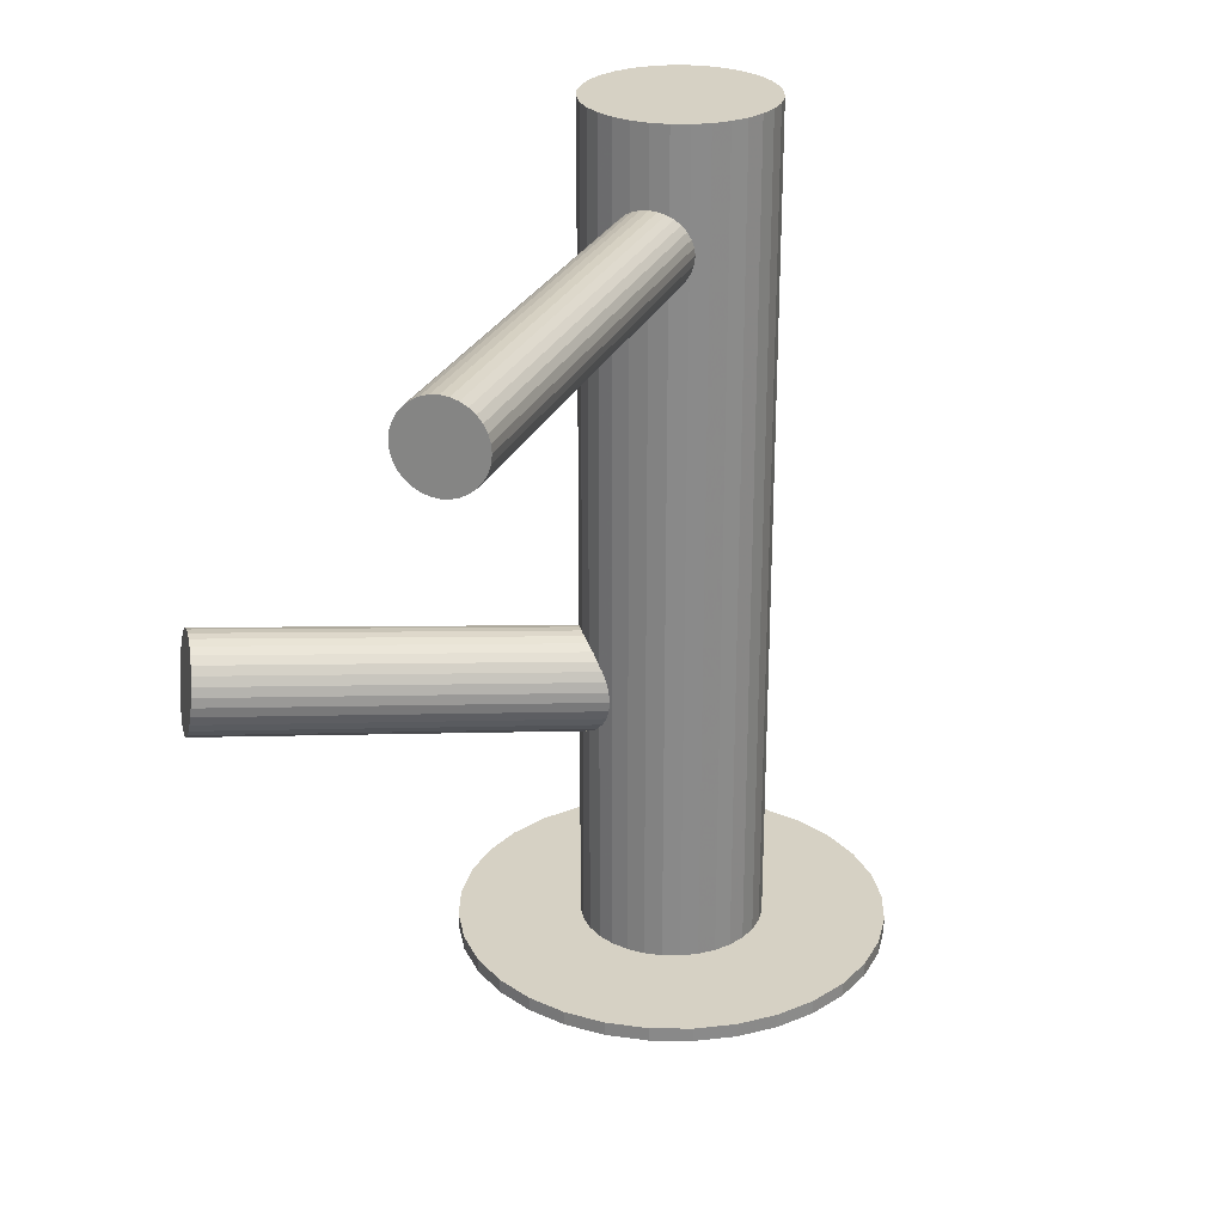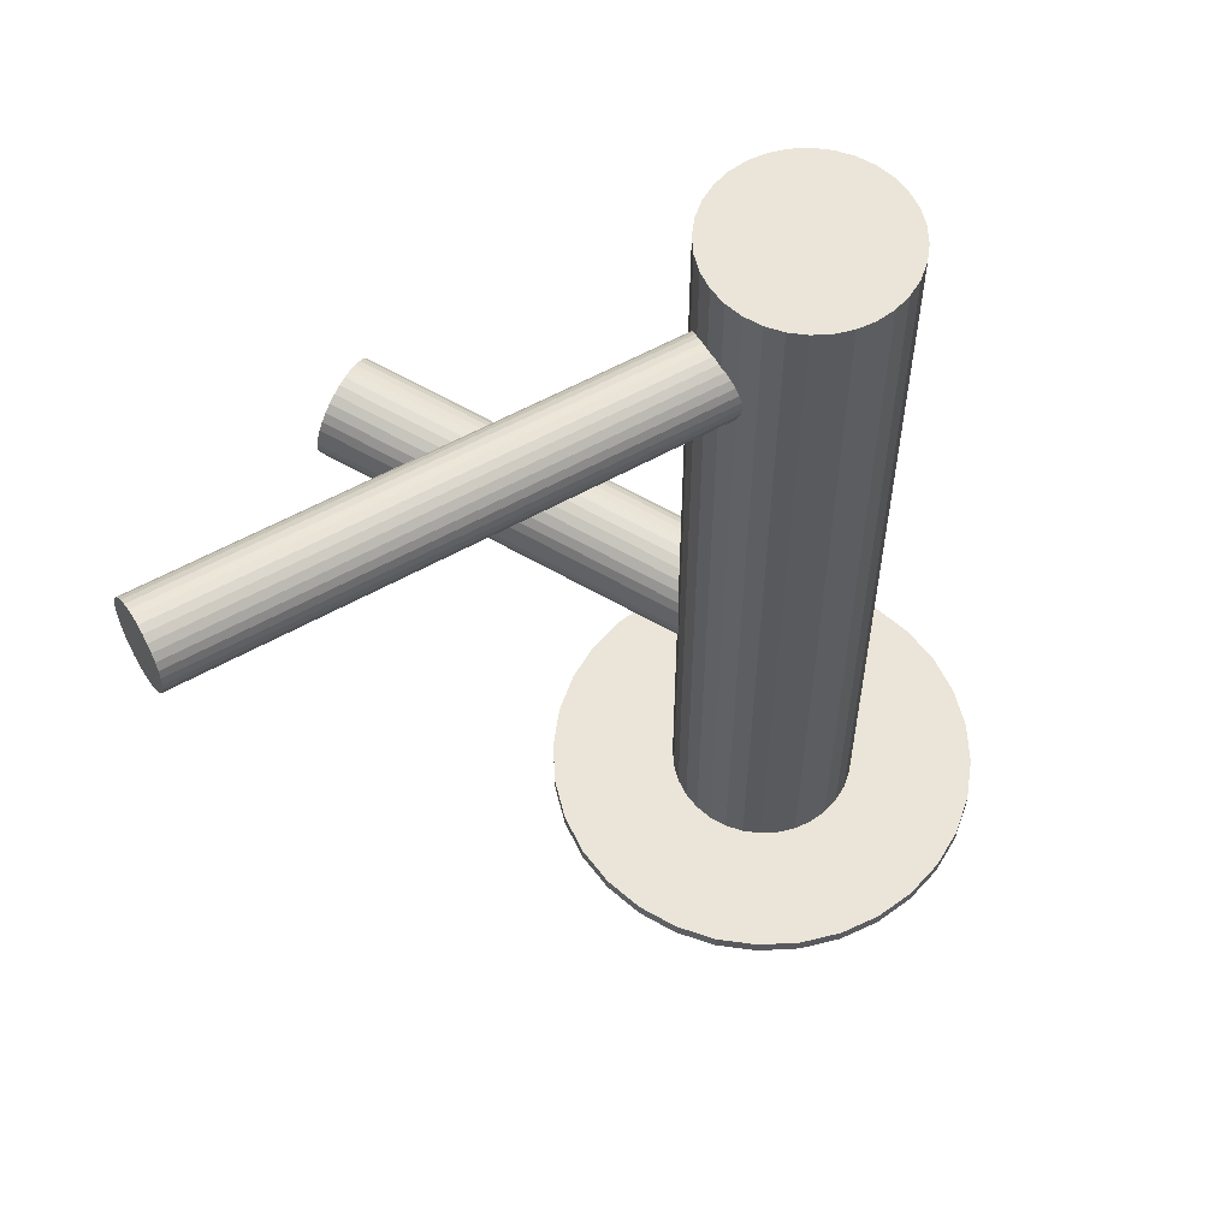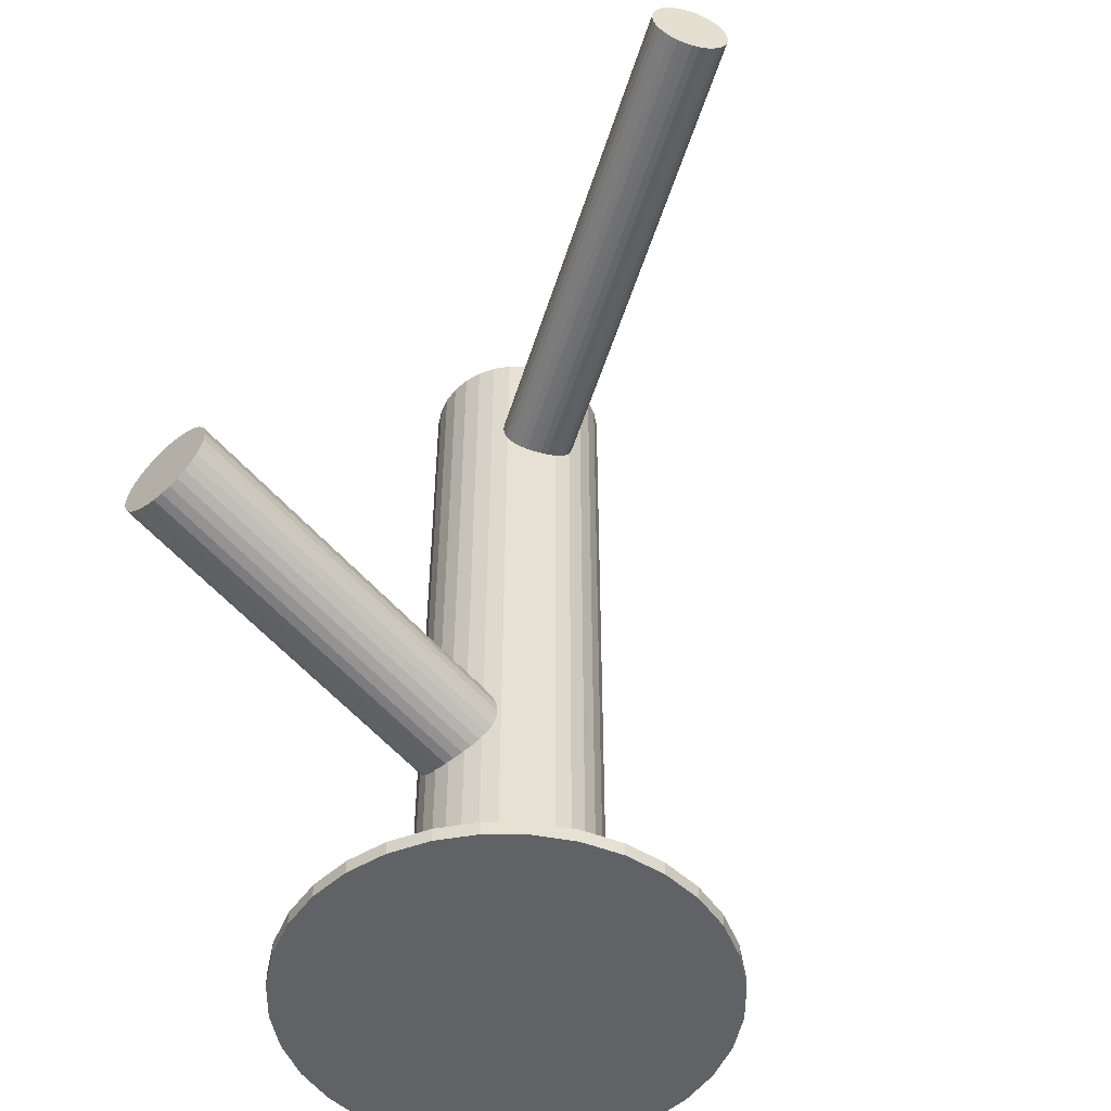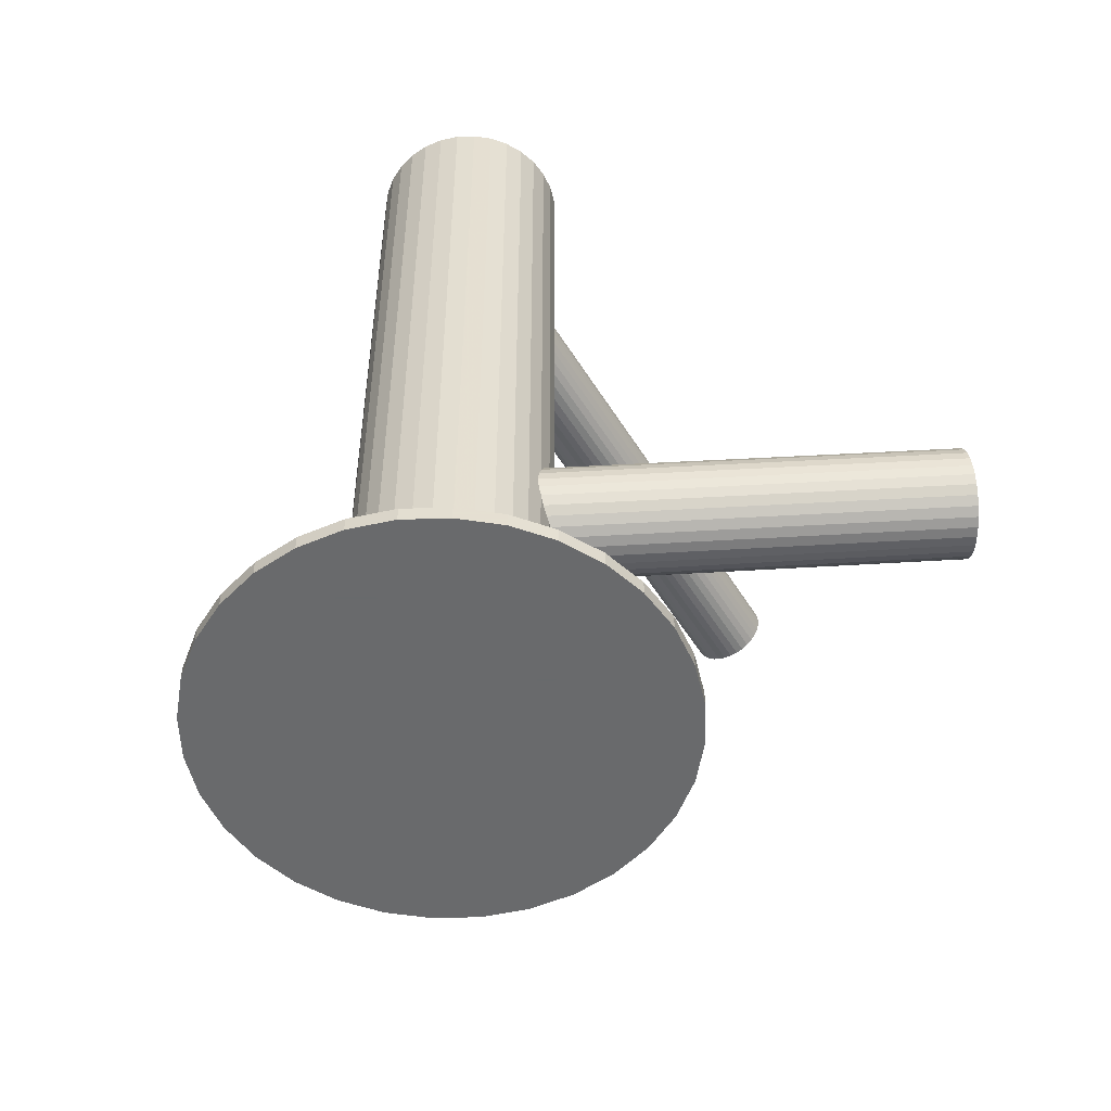
<metadata>
{"format":"obj","ext":"obj","renderer":"f3d","projection":"perspective","resolution":1024,"background":"white","views":[{"elev":26.8,"azim":-117.0,"up":"+Z"},{"elev":59.1,"azim":-76.3,"up":"+Z"},{"elev":-50.5,"azim":-152.3,"up":"+Z"},{"elev":-52.9,"azim":75.1,"up":"+Z"}]}
</metadata>
<code>
v 0.02797 -0.0305 0.1033
v 0.02797 -0.0305 -0.1033
v 0.02797 -0.008347 0.1033
v 0.02797 -0.008347 -0.1033
v 0.02797 -0.05265 0.1033
v 0.02797 -0.05265 -0.1033
v 0.04639 -0.04281 0.1033
v 0.04639 -0.04281 -0.1033
v 0.04639 -0.01819 0.1033
v 0.04639 -0.01819 -0.1033
v 0.01231 -0.04616 0.1033
v 0.01231 -0.04616 -0.1033
v 0.01231 -0.01484 0.1033
v 0.01231 -0.01484 -0.1033
v 0.0497 -0.02618 0.1033
v 0.0497 -0.02618 -0.1033
v 0.0497 -0.03482 0.1033
v 0.0497 -0.03482 -0.1033
v 0.03229 -0.008773 0.1033
v 0.03229 -0.008773 -0.1033
v 0.03229 -0.05223 0.1033
v 0.03229 -0.05223 -0.1033
v 0.007505 -0.03898 0.1033
v 0.007505 -0.03898 -0.1033
v 0.007505 -0.02202 0.1033
v 0.007505 -0.02202 -0.1033
v 0.01566 -0.01208 0.1033
v 0.01566 -0.01208 -0.1033
v 0.01566 -0.04892 0.1033
v 0.01566 -0.04892 -0.1033
v 0.05012 -0.0305 0.1033
v 0.05012 -0.0305 -0.1033
v 0.01949 -0.05097 0.1033
v 0.01949 -0.05097 -0.1033
v 0.01949 -0.01003 0.1033
v 0.01949 -0.01003 -0.1033
v 0.03645 -0.05097 0.1033
v 0.03645 -0.05097 -0.1033
v 0.03645 -0.01003 0.1033
v 0.03645 -0.01003 -0.1033
v 0.005819 -0.0305 0.1033
v 0.005819 -0.0305 -0.1033
v 0.04028 -0.01208 0.1033
v 0.04028 -0.01208 -0.1033
v 0.04028 -0.04892 0.1033
v 0.04028 -0.04892 -0.1033
v 0.04844 -0.03898 0.1033
v 0.04844 -0.03898 -0.1033
v 0.04844 -0.02202 0.1033
v 0.04844 -0.02202 -0.1033
v 0.02365 -0.008773 0.1033
v 0.02365 -0.008773 -0.1033
v 0.02365 -0.05223 0.1033
v 0.02365 -0.05223 -0.1033
v 0.006245 -0.02618 0.1033
v 0.006245 -0.02618 -0.1033
v 0.006245 -0.03482 0.1033
v 0.006245 -0.03482 -0.1033
v 0.04364 -0.04616 0.1033
v 0.04364 -0.04616 -0.1033
v 0.04364 -0.01484 0.1033
v 0.04364 -0.01484 -0.1033
v 0.009552 -0.04281 0.1033
v 0.009552 -0.04281 -0.1033
v 0.009552 -0.01819 0.1033
v 0.009552 -0.01819 -0.1033
v 0.05501 0.07923 -0.0243
v 0.02797 -0.0305 -0.03664
v 0.05533 0.08053 -0.03657
v 0.02829 -0.0292 -0.04891
v 0.05469 0.07792 -0.01203
v 0.02765 -0.0318 -0.02437
v 0.04487 0.08096 -0.01748
v 0.01783 -0.02877 -0.02982
v 0.04522 0.0824 -0.03112
v 0.01818 -0.02732 -0.04346
v 0.05704 0.07737 -0.01226
v 0.03 -0.03235 -0.0246
v 0.05767 0.07992 -0.03634
v 0.03062 -0.0298 -0.04868
v 0.04332 0.08238 -0.0267
v 0.01628 -0.02735 -0.03903
v 0.04319 0.08187 -0.02191
v 0.01615 -0.02786 -0.03425
v 0.067 0.07627 -0.0243
v 0.03996 -0.03345 -0.03664
v 0.04631 0.08039 -0.01562
v 0.01927 -0.02933 -0.02796
v 0.04676 0.08223 -0.03298
v 0.01972 -0.02749 -0.04532
v 0.06621 0.07699 -0.029
v 0.03917 -0.03273 -0.04134
v 0.06597 0.076 -0.0196
v 0.03892 -0.03373 -0.03194
v 0.0599 0.0793 -0.03564
v 0.03286 -0.03043 -0.04798
v 0.0593 0.07689 -0.01296
v 0.03226 -0.03283 -0.0253
v 0.04809 0.07978 -0.0141
v 0.02105 -0.02994 -0.02644
v 0.04862 0.08195 -0.03451
v 0.02158 -0.02778 -0.04685
v 0.06141 0.0765 -0.0141
v 0.03437 -0.03322 -0.02644
v 0.06194 0.07867 -0.03451
v 0.0349 -0.03106 -0.04685
v 0.05072 0.08156 -0.03564
v 0.02368 -0.02817 -0.04798
v 0.05013 0.07915 -0.01296
v 0.02309 -0.03057 -0.0253
v 0.04406 0.08245 -0.029
v 0.01702 -0.02727 -0.04134
v 0.04382 0.08146 -0.0196
v 0.01677 -0.02827 -0.03194
v 0.06326 0.07622 -0.01562
v 0.03622 -0.03351 -0.02796
v 0.06372 0.07806 -0.03298
v 0.03667 -0.03167 -0.04532
v 0.04303 0.08218 -0.0243
v 0.01598 -0.02755 -0.03664
v 0.06683 0.07658 -0.0267
v 0.03979 -0.03314 -0.03903
v 0.06671 0.07607 -0.02191
v 0.03967 -0.03365 -0.03425
v 0.05236 0.07853 -0.01226
v 0.02532 -0.0312 -0.0246
v 0.05299 0.08108 -0.03634
v 0.02595 -0.02865 -0.04868
v 0.0648 0.07605 -0.01748
v 0.03776 -0.03368 -0.02982
v 0.06516 0.07749 -0.03112
v 0.03812 -0.03223 -0.04346
v 0.02797 -0.0305 0.07389
v -0.07319 0.0704 0.08069
v 0.02765 -0.03018 0.06436
v -0.07351 0.07072 0.07116
v 0.02829 -0.03082 0.08342
v -0.07287 0.07008 0.09022
v 0.02187 -0.03686 0.07754
v -0.07929 0.06404 0.08433
v 0.02162 -0.03662 0.07025
v -0.07953 0.06428 0.07704
v 0.02697 -0.03213 0.08324
v -0.07419 0.06877 0.09003
v 0.02634 -0.0315 0.06455
v -0.07482 0.0694 0.07134
v 0.02143 -0.03719 0.07575
v -0.07973 0.06372 0.08255
v 0.0213 -0.03706 0.07203
v -0.07986 0.06384 0.07883
v 0.02569 -0.03338 0.0827
v -0.07547 0.06752 0.08949
v 0.0251 -0.03279 0.06509
v -0.07606 0.06811 0.07188
v 0.02343 -0.0355 0.08063
v -0.07772 0.0654 0.08743
v 0.02298 -0.03505 0.06715
v -0.07818 0.06585 0.07395
v 0.03471 -0.02375 0.07389
v -0.06645 0.07716 0.08069
v 0.03375 -0.02506 0.07919
v -0.06741 0.07584 0.08598
v 0.0334 -0.02471 0.0686
v -0.06776 0.0762 0.07539
v 0.02396 -0.03399 0.06597
v -0.0772 0.06692 0.07276
v 0.0245 -0.03452 0.08182
v -0.07666 0.06638 0.08861
v 0.03145 -0.02648 0.06597
v -0.06971 0.07442 0.07276
v 0.03198 -0.02701 0.08182
v -0.06918 0.07389 0.08861
v 0.02255 -0.03629 0.07919
v -0.07861 0.06461 0.08598
v 0.02219 -0.03594 0.0686
v -0.07897 0.06496 0.07539
v 0.02123 -0.03725 0.07389
v -0.07992 0.06365 0.08069
v 0.03296 -0.02595 0.08063
v -0.0682 0.07495 0.08743
v 0.03251 -0.0255 0.06715
v -0.06865 0.07541 0.07395
v 0.03085 -0.02821 0.0827
v -0.07031 0.07269 0.08949
v 0.03025 -0.02762 0.06509
v -0.0709 0.07328 0.07188
v 0.03464 -0.02394 0.07575
v -0.06652 0.07697 0.08255
v 0.03452 -0.02381 0.07203
v -0.06664 0.07709 0.07883
v 0.0296 -0.0295 0.08324
v -0.07156 0.07141 0.09003
v 0.02897 -0.02887 0.06455
v -0.07219 0.07203 0.07134
v 0.03432 -0.02438 0.07754
v -0.06684 0.07652 0.08433
v 0.03407 -0.02414 0.07025
v -0.06708 0.07677 0.07704
v 0.02797 -0.0305 -0.1033
v 0.02797 -0.0305 -0.09983
v 0.02797 -0.08245 -0.1033
v 0.02797 -0.08245 -0.09983
v 0.02797 0.02145 -0.1033
v 0.02797 0.02145 -0.09983
v -0.02298 -0.02036 -0.1033
v -0.02298 -0.02036 -0.09983
v -0.02298 -0.04064 -0.1033
v -0.02298 -0.04064 -0.09983
v -0.008764 -0.06724 -0.1033
v -0.008764 -0.06724 -0.09983
v -0.008764 0.006236 -0.1033
v -0.008764 0.006236 -0.09983
v -0.02398 -0.0305 -0.1033
v -0.02398 -0.0305 -0.09983
v 0.07597 -0.01062 -0.1033
v 0.07597 -0.01062 -0.09983
v 0.07597 -0.05038 -0.1033
v 0.07597 -0.05038 -0.09983
v 0.04785 0.0175 -0.1033
v 0.04785 0.0175 -0.09983
v 0.04785 -0.0785 -0.1033
v 0.04785 -0.0785 -0.09983
v 0.03811 -0.08145 -0.1033
v 0.03811 -0.08145 -0.09983
v 0.03811 0.02045 -0.1033
v 0.03811 0.02045 -0.09983
v -0.01523 -0.05936 -0.1033
v -0.01523 -0.05936 -0.09983
v -0.01523 -0.001637 -0.1033
v -0.01523 -0.001637 -0.09983
v -0.0008916 -0.0737 -0.1033
v -0.0008916 -0.0737 -0.09983
v -0.0008916 0.0127 -0.1033
v -0.0008916 0.0127 -0.09983
v 0.05683 -0.0737 -0.1033
v 0.05683 -0.0737 -0.09983
v 0.05683 0.0127 -0.1033
v 0.05683 0.0127 -0.09983
v 0.07117 -0.05936 -0.1033
v 0.07117 -0.05936 -0.09983
v 0.07117 -0.001637 -0.1033
v 0.07117 -0.001637 -0.09983
v 0.01784 -0.08145 -0.1033
v 0.01784 -0.08145 -0.09983
v 0.01784 0.02045 -0.1033
v 0.01784 0.02045 -0.09983
v 0.00809 0.0175 -0.1033
v 0.00809 0.0175 -0.09983
v 0.00809 -0.0785 -0.1033
v 0.00809 -0.0785 -0.09983
v -0.02003 -0.01062 -0.1033
v -0.02003 -0.01062 -0.09983
v -0.02003 -0.05038 -0.1033
v -0.02003 -0.05038 -0.09983
v 0.07992 -0.0305 -0.1033
v 0.07992 -0.0305 -0.09983
v 0.06471 -0.06724 -0.1033
v 0.06471 -0.06724 -0.09983
v 0.06471 0.006236 -0.1033
v 0.06471 0.006236 -0.09983
v 0.07893 -0.02036 -0.1033
v 0.07893 -0.02036 -0.09983
v 0.07893 -0.04064 -0.1033
v 0.07893 -0.04064 -0.09983
f 32 2 16
f 32 16 31
f 31 16 15
f 31 15 1
f 16 2 50
f 16 50 15
f 15 50 49
f 15 49 1
f 50 2 10
f 50 10 49
f 49 10 9
f 49 9 1
f 10 2 62
f 10 62 9
f 9 62 61
f 9 61 1
f 62 2 44
f 62 44 61
f 61 44 43
f 61 43 1
f 44 2 40
f 44 40 43
f 43 40 39
f 43 39 1
f 40 2 20
f 40 20 39
f 39 20 19
f 39 19 1
f 20 2 4
f 20 4 19
f 19 4 3
f 19 3 1
f 4 2 52
f 4 52 3
f 3 52 51
f 3 51 1
f 52 2 36
f 52 36 51
f 51 36 35
f 51 35 1
f 36 2 28
f 36 28 35
f 35 28 27
f 35 27 1
f 28 2 14
f 28 14 27
f 27 14 13
f 27 13 1
f 14 2 66
f 14 66 13
f 13 66 65
f 13 65 1
f 66 2 26
f 66 26 65
f 65 26 25
f 65 25 1
f 26 2 56
f 26 56 25
f 25 56 55
f 25 55 1
f 56 2 42
f 56 42 55
f 55 42 41
f 55 41 1
f 42 2 58
f 42 58 41
f 41 58 57
f 41 57 1
f 58 2 24
f 58 24 57
f 57 24 23
f 57 23 1
f 24 2 64
f 24 64 23
f 23 64 63
f 23 63 1
f 64 2 12
f 64 12 63
f 63 12 11
f 63 11 1
f 12 2 30
f 12 30 11
f 11 30 29
f 11 29 1
f 30 2 34
f 30 34 29
f 29 34 33
f 29 33 1
f 34 2 54
f 34 54 33
f 33 54 53
f 33 53 1
f 54 2 6
f 54 6 53
f 53 6 5
f 53 5 1
f 6 2 22
f 6 22 5
f 5 22 21
f 5 21 1
f 22 2 38
f 22 38 21
f 21 38 37
f 21 37 1
f 38 2 46
f 38 46 37
f 37 46 45
f 37 45 1
f 46 2 60
f 46 60 45
f 45 60 59
f 45 59 1
f 60 2 8
f 60 8 59
f 59 8 7
f 59 7 1
f 8 2 48
f 8 48 7
f 7 48 47
f 7 47 1
f 48 2 18
f 48 18 47
f 47 18 17
f 47 17 1
f 18 2 32
f 18 32 17
f 17 32 31
f 17 31 1
f 120 68 84
f 120 84 119
f 119 84 83
f 119 83 67
f 84 68 114
f 84 114 83
f 83 114 113
f 83 113 67
f 114 68 74
f 114 74 113
f 113 74 73
f 113 73 67
f 74 68 88
f 74 88 73
f 73 88 87
f 73 87 67
f 88 68 100
f 88 100 87
f 87 100 99
f 87 99 67
f 100 68 110
f 100 110 99
f 99 110 109
f 99 109 67
f 110 68 126
f 110 126 109
f 109 126 125
f 109 125 67
f 126 68 72
f 126 72 125
f 125 72 71
f 125 71 67
f 72 68 78
f 72 78 71
f 71 78 77
f 71 77 67
f 78 68 98
f 78 98 77
f 77 98 97
f 77 97 67
f 98 68 104
f 98 104 97
f 97 104 103
f 97 103 67
f 104 68 116
f 104 116 103
f 103 116 115
f 103 115 67
f 116 68 130
f 116 130 115
f 115 130 129
f 115 129 67
f 130 68 94
f 130 94 129
f 129 94 93
f 129 93 67
f 94 68 124
f 94 124 93
f 93 124 123
f 93 123 67
f 124 68 86
f 124 86 123
f 123 86 85
f 123 85 67
f 86 68 122
f 86 122 85
f 85 122 121
f 85 121 67
f 122 68 92
f 122 92 121
f 121 92 91
f 121 91 67
f 92 68 132
f 92 132 91
f 91 132 131
f 91 131 67
f 132 68 118
f 132 118 131
f 131 118 117
f 131 117 67
f 118 68 106
f 118 106 117
f 117 106 105
f 117 105 67
f 106 68 96
f 106 96 105
f 105 96 95
f 105 95 67
f 96 68 80
f 96 80 95
f 95 80 79
f 95 79 67
f 80 68 70
f 80 70 79
f 79 70 69
f 79 69 67
f 70 68 128
f 70 128 69
f 69 128 127
f 69 127 67
f 128 68 108
f 128 108 127
f 127 108 107
f 127 107 67
f 108 68 102
f 108 102 107
f 107 102 101
f 107 101 67
f 102 68 90
f 102 90 101
f 101 90 89
f 101 89 67
f 90 68 76
f 90 76 89
f 89 76 75
f 89 75 67
f 76 68 112
f 76 112 75
f 75 112 111
f 75 111 67
f 112 68 82
f 112 82 111
f 111 82 81
f 111 81 67
f 82 68 120
f 82 120 81
f 81 120 119
f 81 119 67
f 177 133 147
f 177 147 178
f 178 147 148
f 178 148 134
f 147 133 139
f 147 139 148
f 148 139 140
f 148 140 134
f 139 133 173
f 139 173 140
f 140 173 174
f 140 174 134
f 173 133 155
f 173 155 174
f 174 155 156
f 174 156 134
f 155 133 167
f 155 167 156
f 156 167 168
f 156 168 134
f 167 133 151
f 167 151 168
f 168 151 152
f 168 152 134
f 151 133 143
f 151 143 152
f 152 143 144
f 152 144 134
f 143 133 137
f 143 137 144
f 144 137 138
f 144 138 134
f 137 133 191
f 137 191 138
f 138 191 192
f 138 192 134
f 191 133 183
f 191 183 192
f 192 183 184
f 192 184 134
f 183 133 171
f 183 171 184
f 184 171 172
f 184 172 134
f 171 133 179
f 171 179 172
f 172 179 180
f 172 180 134
f 179 133 161
f 179 161 180
f 180 161 162
f 180 162 134
f 161 133 195
f 161 195 162
f 162 195 196
f 162 196 134
f 195 133 187
f 195 187 196
f 196 187 188
f 196 188 134
f 187 133 159
f 187 159 188
f 188 159 160
f 188 160 134
f 159 133 189
f 159 189 160
f 160 189 190
f 160 190 134
f 189 133 197
f 189 197 190
f 190 197 198
f 190 198 134
f 197 133 163
f 197 163 198
f 198 163 164
f 198 164 134
f 163 133 181
f 163 181 164
f 164 181 182
f 164 182 134
f 181 133 169
f 181 169 182
f 182 169 170
f 182 170 134
f 169 133 185
f 169 185 170
f 170 185 186
f 170 186 134
f 185 133 193
f 185 193 186
f 186 193 194
f 186 194 134
f 193 133 135
f 193 135 194
f 194 135 136
f 194 136 134
f 135 133 145
f 135 145 136
f 136 145 146
f 136 146 134
f 145 133 153
f 145 153 146
f 146 153 154
f 146 154 134
f 153 133 165
f 153 165 154
f 154 165 166
f 154 166 134
f 165 133 157
f 165 157 166
f 166 157 158
f 166 158 134
f 157 133 175
f 157 175 158
f 158 175 176
f 158 176 134
f 175 133 141
f 175 141 176
f 176 141 142
f 176 142 134
f 141 133 149
f 141 149 142
f 142 149 150
f 142 150 134
f 149 133 177
f 149 177 150
f 150 177 178
f 150 178 134
f 255 199 261
f 255 261 256
f 256 261 262
f 256 262 200
f 261 199 215
f 261 215 262
f 262 215 216
f 262 216 200
f 215 199 241
f 215 241 216
f 216 241 242
f 216 242 200
f 241 199 259
f 241 259 242
f 242 259 260
f 242 260 200
f 259 199 237
f 259 237 260
f 260 237 238
f 260 238 200
f 237 199 219
f 237 219 238
f 238 219 220
f 238 220 200
f 219 199 225
f 219 225 220
f 220 225 226
f 220 226 200
f 225 199 203
f 225 203 226
f 226 203 204
f 226 204 200
f 203 199 245
f 203 245 204
f 204 245 246
f 204 246 200
f 245 199 247
f 245 247 246
f 246 247 248
f 246 248 200
f 247 199 233
f 247 233 248
f 248 233 234
f 248 234 200
f 233 199 211
f 233 211 234
f 234 211 212
f 234 212 200
f 211 199 229
f 211 229 212
f 212 229 230
f 212 230 200
f 229 199 251
f 229 251 230
f 230 251 252
f 230 252 200
f 251 199 205
f 251 205 252
f 252 205 206
f 252 206 200
f 205 199 213
f 205 213 206
f 206 213 214
f 206 214 200
f 213 199 207
f 213 207 214
f 214 207 208
f 214 208 200
f 207 199 253
f 207 253 208
f 208 253 254
f 208 254 200
f 253 199 227
f 253 227 254
f 254 227 228
f 254 228 200
f 227 199 209
f 227 209 228
f 228 209 210
f 228 210 200
f 209 199 231
f 209 231 210
f 210 231 232
f 210 232 200
f 231 199 249
f 231 249 232
f 232 249 250
f 232 250 200
f 249 199 243
f 249 243 250
f 250 243 244
f 250 244 200
f 243 199 201
f 243 201 244
f 244 201 202
f 244 202 200
f 201 199 223
f 201 223 202
f 202 223 224
f 202 224 200
f 223 199 221
f 223 221 224
f 224 221 222
f 224 222 200
f 221 199 235
f 221 235 222
f 222 235 236
f 222 236 200
f 235 199 257
f 235 257 236
f 236 257 258
f 236 258 200
f 257 199 239
f 257 239 258
f 258 239 240
f 258 240 200
f 239 199 217
f 239 217 240
f 240 217 218
f 240 218 200
f 217 199 263
f 217 263 218
f 218 263 264
f 218 264 200
f 263 199 255
f 263 255 264
f 264 255 256
f 264 256 200

</code>
